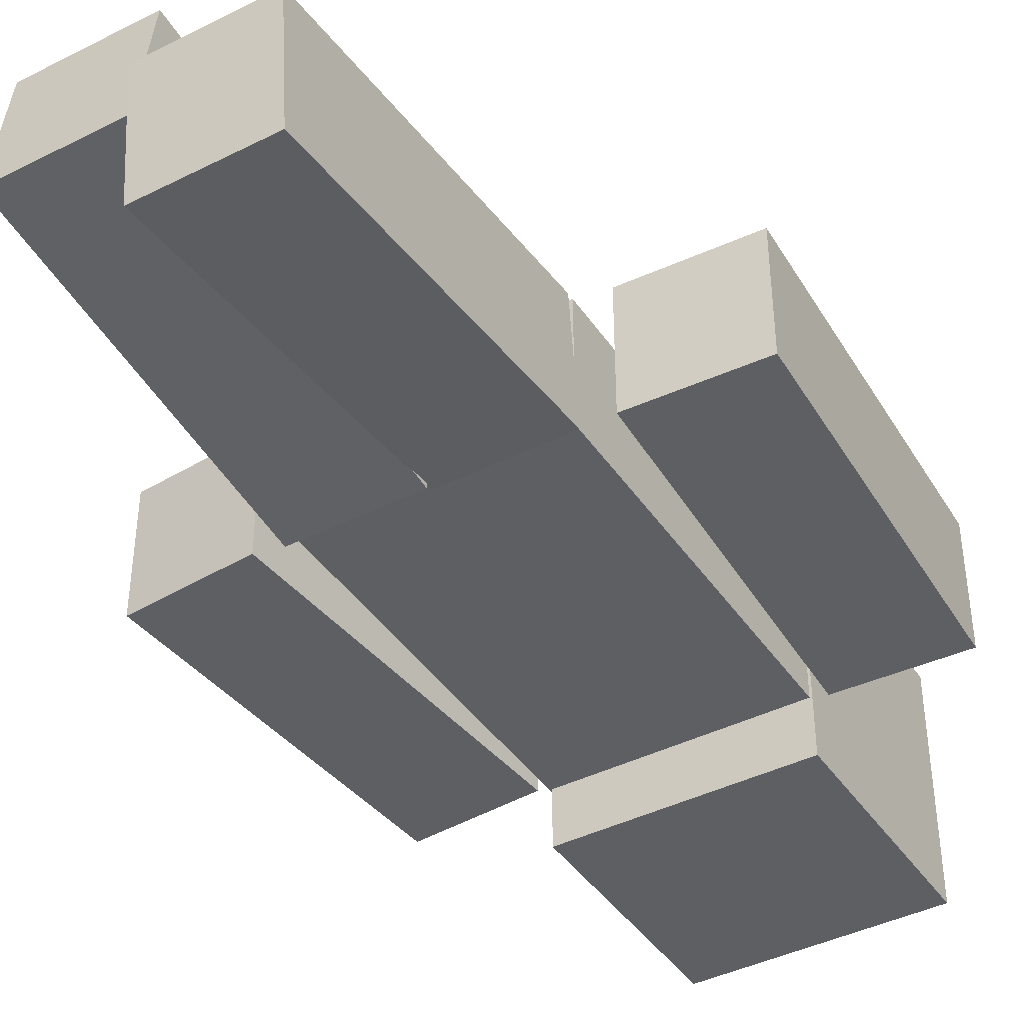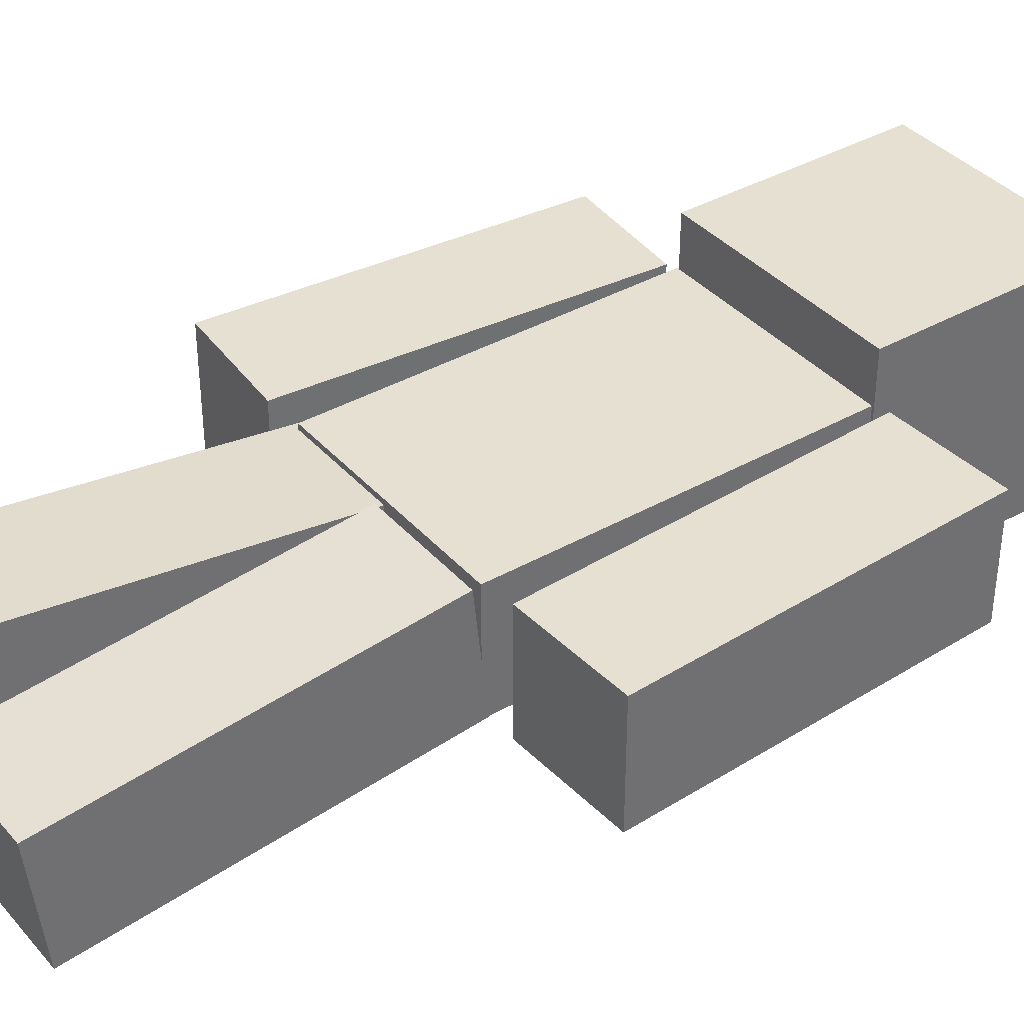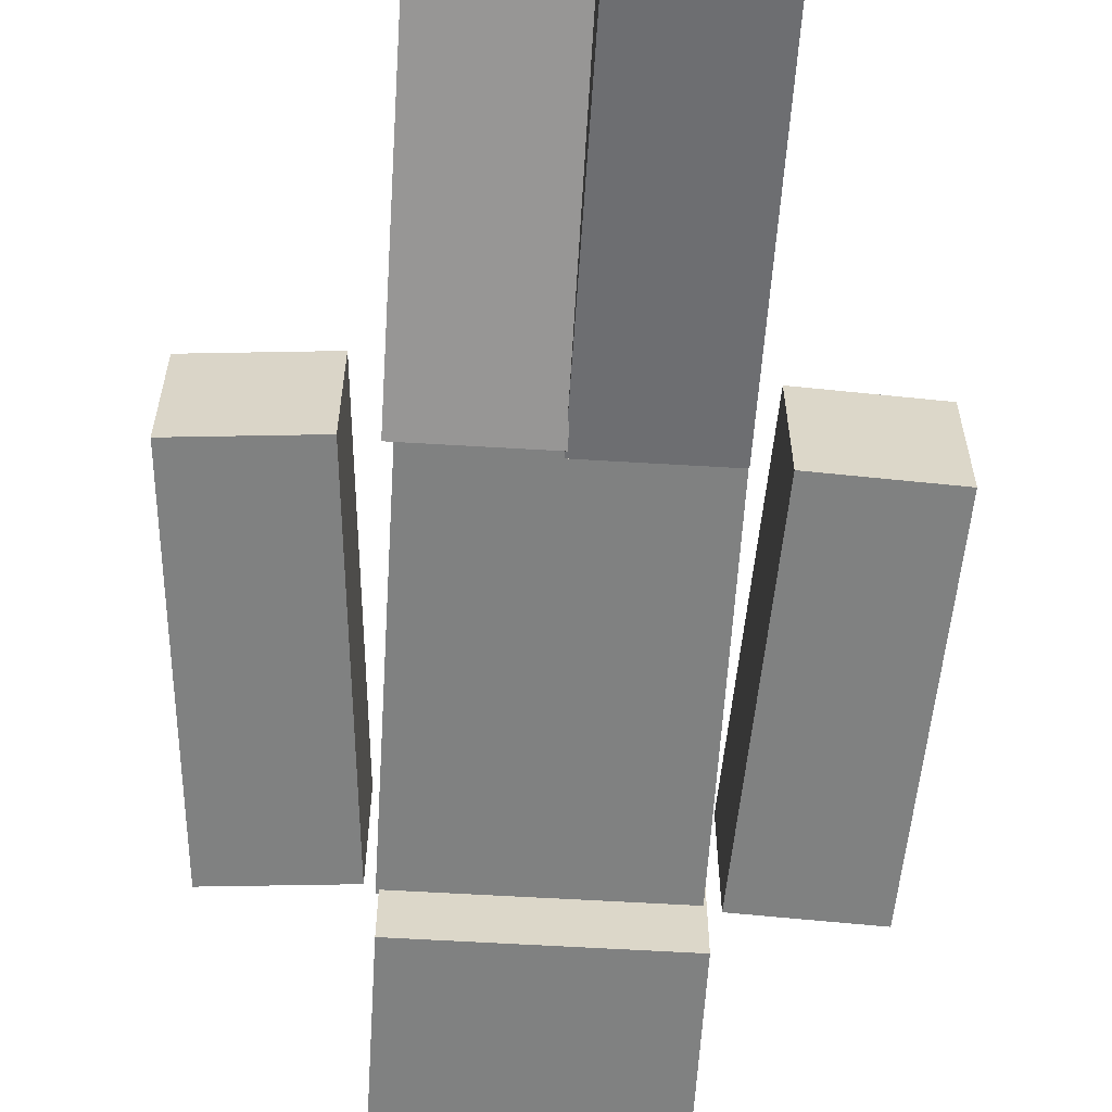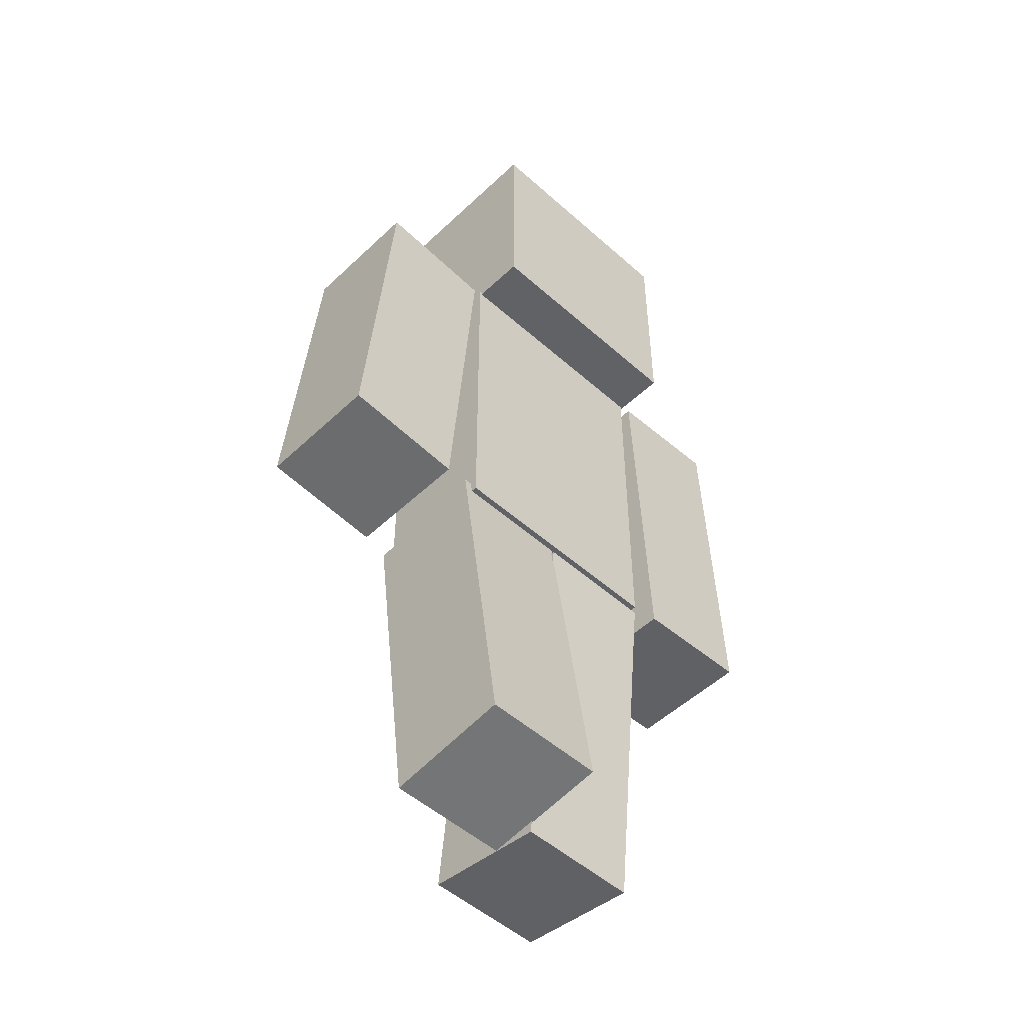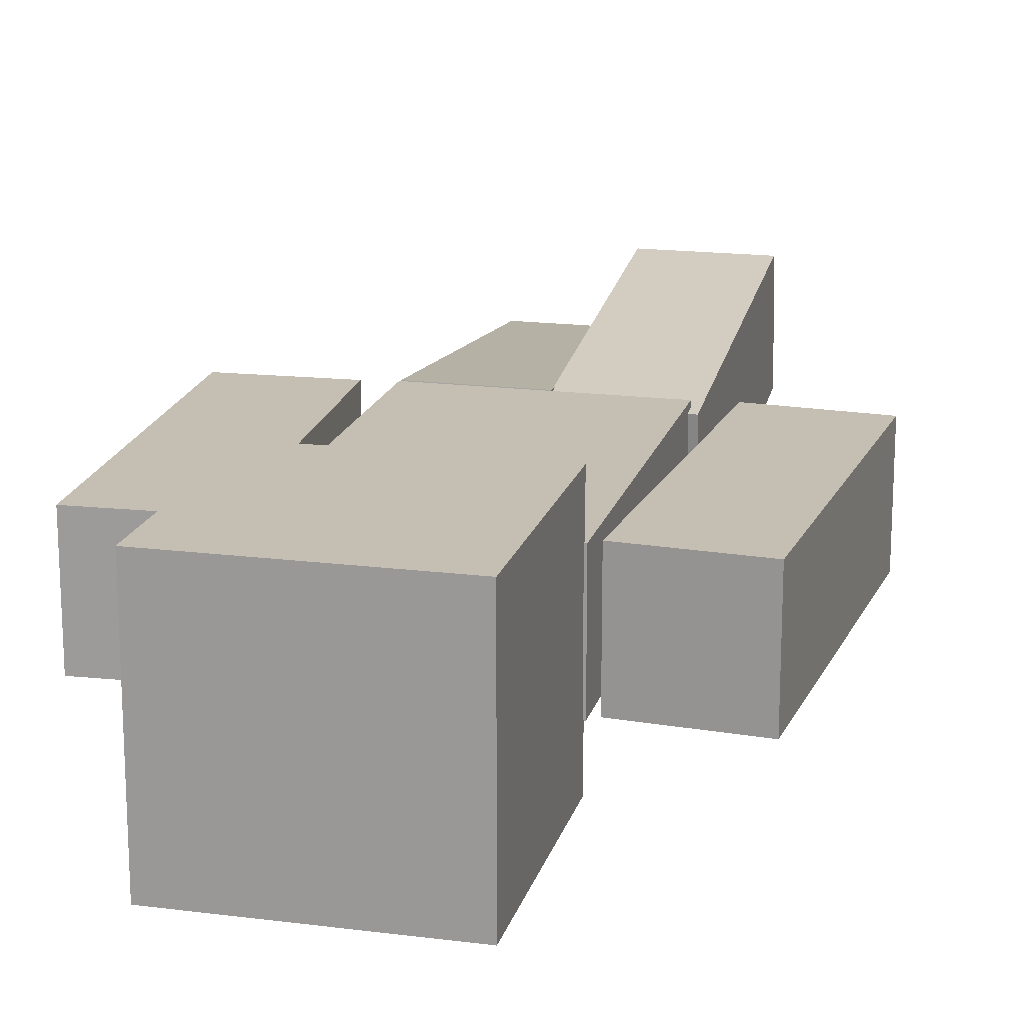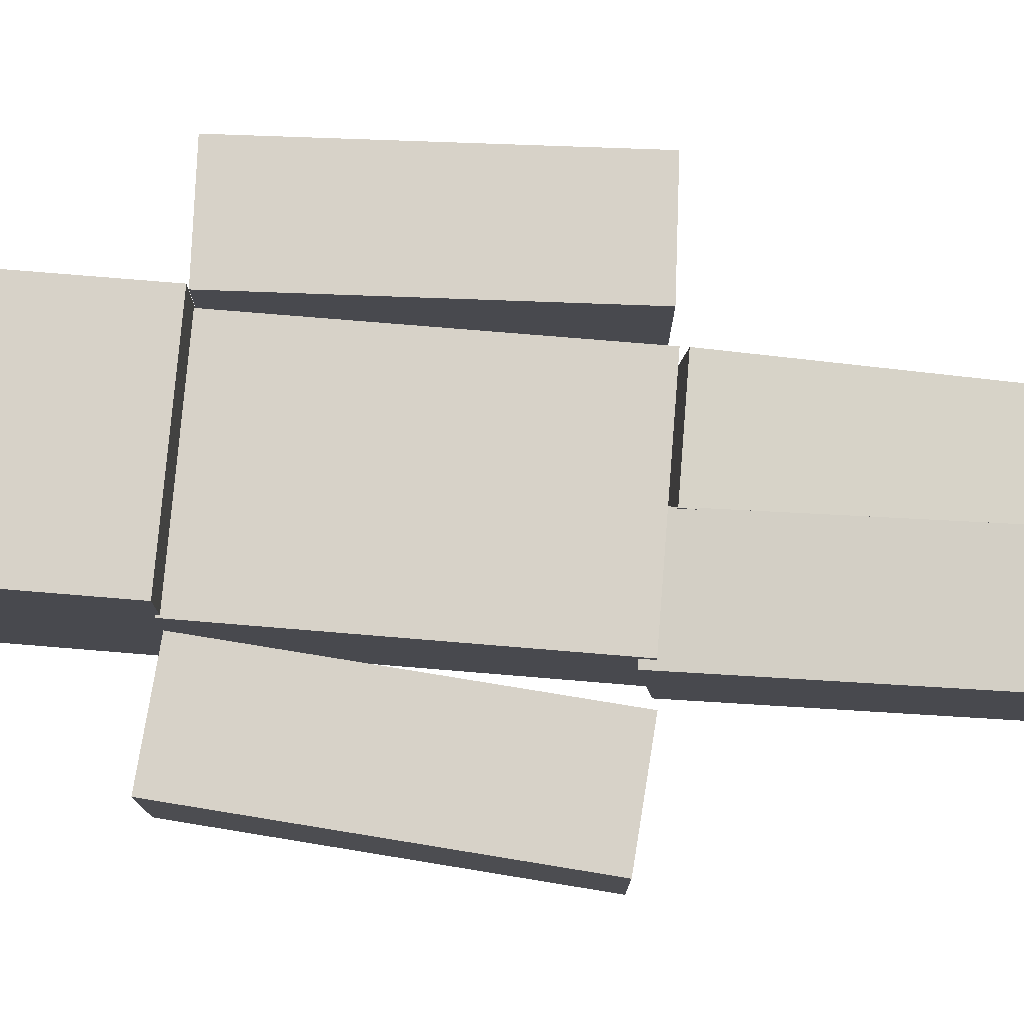
<metadata>
{"format":"obj","ext":"obj","renderer":"f3d","projection":"perspective","resolution":1024,"background":"white","views":[{"elev":-41.6,"azim":31.2,"up":"+Z"},{"elev":37.8,"azim":54.0,"up":"+Z"},{"elev":-60.3,"azim":-3.5,"up":"+Z"},{"elev":-50.7,"azim":-44.2,"up":"+Y"},{"elev":17.6,"azim":-165.9,"up":"+Z"},{"elev":77.3,"azim":-85.3,"up":"+Z"}]}
</metadata>
<code>
o Cube_Cube.001
v 1.059 6.182 -1.007
v 1.059 4.182 -1.007
v 1.059 6.182 0.993
v 1.059 4.182 0.993
v -0.9408 6.182 -1.007
v -0.9408 4.182 -1.007
v -0.9408 6.182 0.993
v -0.9408 4.182 0.993
v -0.961 1.105 0.5412
v -0.961 4.21 0.5412
v -0.961 1.105 -0.5265
v -0.961 4.21 -0.5265
v 1.039 1.105 0.5412
v 1.039 4.21 0.5412
v 1.039 1.105 -0.5265
v 1.039 4.21 -0.5265
v 0.001653 -2.021 0.2108
v 0.001653 1.041 0.5306
v 0.001653 -1.911 -0.8481
v 0.001653 1.152 -0.5284
v 1.043 -2.021 0.2108
v 1.043 1.041 0.5306
v 1.043 -1.911 -0.8481
v 1.043 1.152 -0.5284
v -1.029 -1.835 0.8799
v -1.029 1.218 0.4772
v -1.029 -1.974 -0.1757
v -1.029 1.078 -0.5784
v 0.01311 -1.835 0.8799
v 0.01311 1.218 0.4772
v 0.01311 -1.974 -0.1757
v 0.01311 1.078 -0.5784
v 1.298 1.15 0.5424
v 1.157 4.226 0.5424
v 1.298 1.15 -0.5223
v 1.157 4.226 -0.5223
v 2.338 1.197 0.5424
v 2.198 4.273 0.5424
v 2.338 1.197 -0.5223
v 2.198 4.273 -0.5223
v -2.32 1.163 0.5424
v -2.074 4.232 0.5424
v -2.32 1.163 -0.5223
v -2.074 4.232 -0.5223
v -1.281 1.08 0.5424
v -1.035 4.149 0.5424
v -1.281 1.08 -0.5223
v -1.035 4.149 -0.5223
f 7 6 8
f 3 8 4
f 2 8 6
f 5 2 6
f 1 4 2
f 5 3 1
f 10 11 9
f 12 15 11
f 16 13 15
f 14 9 13
f 15 9 11
f 12 14 16
f 18 19 17
f 20 23 19
f 24 21 23
f 22 17 21
f 23 17 19
f 20 22 24
f 26 27 25
f 28 31 27
f 31 30 29
f 30 25 29
f 31 25 27
f 28 30 32
f 34 35 33
f 36 39 35
f 40 37 39
f 38 33 37
f 39 33 35
f 36 38 40
f 42 43 41
f 44 47 43
f 48 45 47
f 46 41 45
f 47 41 43
f 44 46 48
f 7 5 6
f 3 7 8
f 2 4 8
f 5 1 2
f 1 3 4
f 5 7 3
f 10 12 11
f 12 16 15
f 16 14 13
f 14 10 9
f 15 13 9
f 12 10 14
f 18 20 19
f 20 24 23
f 24 22 21
f 22 18 17
f 23 21 17
f 20 18 22
f 26 28 27
f 28 32 31
f 31 32 30
f 30 26 25
f 31 29 25
f 28 26 30
f 34 36 35
f 36 40 39
f 40 38 37
f 38 34 33
f 39 37 33
f 36 34 38
f 42 44 43
f 44 48 47
f 48 46 45
f 46 42 41
f 47 45 41
f 44 42 46

</code>
